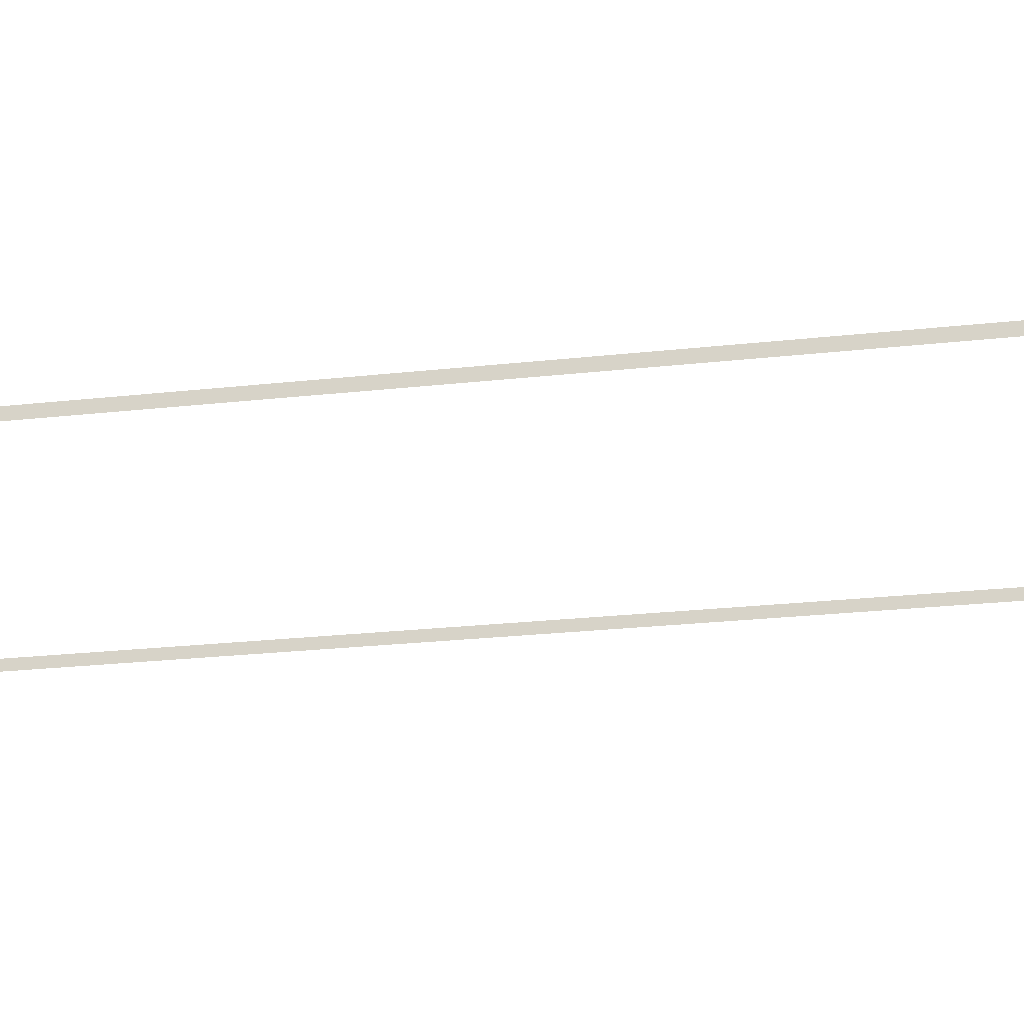
<metadata>
{"format":"obj","ext":"obj","renderer":"f3d","projection":"perspective","resolution":1024,"background":"white","views":[{"elev":-20.6,"azim":-77.8,"up":"+Z"}]}
</metadata>
<code>
o mesh67/mesh67-geometry/material_1/component_3#mesh67-geometry
v -0.2625 0.859 0.03676
v -0.2538 0.8595 0.05111
v -0.2625 0.859 0.05111
v -0.2625 0.859 0.05111
v -0.2538 0.8595 0.05111
v -0.2625 0.859 0.03676
v -0.2538 0.8595 0.03676
v 0.2801 0.8595 0.05111
v -0.2538 0.8595 0.05111
v -0.2538 0.8595 0.05111
v 0.2801 0.8595 0.05111
v -0.2538 0.8595 0.03676
v 0.2973 0.8573 0.03676
v 0.3056 0.8545 0.05111
v 0.2973 0.8573 0.05111
v 0.2973 0.8573 0.05111
v 0.3056 0.8545 0.05111
v 0.2973 0.8573 0.03676
v 0.3056 0.8545 0.03676
v 0.3134 0.8507 0.05111
v 0.3056 0.8545 0.05111
v 0.3056 0.8545 0.05111
v 0.3134 0.8507 0.05111
v 0.3056 0.8545 0.03676
v -0.271 0.8573 0.03676
v -0.2625 0.859 0.05111
v -0.271 0.8573 0.05111
v -0.271 0.8573 0.05111
v -0.2625 0.859 0.05111
v -0.271 0.8573 0.03676
v -0.2538 0.8595 0.05111
v -0.2625 0.859 0.03676
v -0.2538 0.8595 0.03676
v -0.2538 0.8595 0.03676
v -0.2625 0.859 0.03676
v -0.2538 0.8595 0.05111
v -0.2625 0.859 0.05111
v -0.271 0.8573 0.03676
v -0.2625 0.859 0.03676
v -0.2625 0.859 0.03676
v -0.271 0.8573 0.03676
v -0.2625 0.859 0.05111
v 0.2801 0.8595 0.05111
v -0.2538 0.8595 0.03676
v 0.2801 0.8595 0.03676
v 0.2801 0.8595 0.03676
v -0.2538 0.8595 0.03676
v 0.2801 0.8595 0.05111
v 0.2801 0.8595 0.03676
v 0.2888 0.859 0.05111
v 0.2801 0.8595 0.05111
v 0.2801 0.8595 0.05111
v 0.2888 0.859 0.05111
v 0.2801 0.8595 0.03676
v 0.2888 0.859 0.03676
v 0.2973 0.8573 0.05111
v 0.2888 0.859 0.05111
v 0.2888 0.859 0.05111
v 0.2973 0.8573 0.05111
v 0.2888 0.859 0.03676
v 0.3056 0.8545 0.05111
v 0.2973 0.8573 0.03676
v 0.3056 0.8545 0.03676
v 0.3056 0.8545 0.03676
v 0.2973 0.8573 0.03676
v 0.3056 0.8545 0.05111
v 0.2973 0.8573 0.05111
v 0.2888 0.859 0.03676
v 0.2973 0.8573 0.03676
v 0.2973 0.8573 0.03676
v 0.2888 0.859 0.03676
v 0.2973 0.8573 0.05111
v 0.3134 0.8507 0.05111
v 0.3056 0.8545 0.03676
v 0.3134 0.8507 0.03676
v 0.3134 0.8507 0.03676
v 0.3056 0.8545 0.03676
v 0.3134 0.8507 0.05111
v -0.2871 0.8507 0.03676
v -0.2793 0.8545 0.05111
v -0.2871 0.8507 0.05111
v -0.2871 0.8507 0.05111
v -0.2793 0.8545 0.05111
v -0.2871 0.8507 0.03676
v -0.2793 0.8545 0.03676
v -0.271 0.8573 0.05111
v -0.2793 0.8545 0.05111
v -0.2793 0.8545 0.05111
v -0.271 0.8573 0.05111
v -0.2793 0.8545 0.03676
v -0.271 0.8573 0.05111
v -0.2793 0.8545 0.03676
v -0.271 0.8573 0.03676
v -0.271 0.8573 0.03676
v -0.2793 0.8545 0.03676
v -0.271 0.8573 0.05111
v 0.2888 0.859 0.05111
v 0.2801 0.8595 0.03676
v 0.2888 0.859 0.03676
v 0.2888 0.859 0.03676
v 0.2801 0.8595 0.03676
v 0.2888 0.859 0.05111
v 0.3134 0.8507 0.03676
v 0.3207 0.8459 0.05111
v 0.3134 0.8507 0.05111
v 0.3134 0.8507 0.05111
v 0.3207 0.8459 0.05111
v 0.3134 0.8507 0.03676
v -0.2793 0.8545 0.05111
v -0.2871 0.8507 0.03676
v -0.2793 0.8545 0.03676
v -0.2793 0.8545 0.03676
v -0.2871 0.8507 0.03676
v -0.2793 0.8545 0.05111
v -0.2871 0.8507 0.05111
v -0.2944 0.8459 0.03676
v -0.2871 0.8507 0.03676
v -0.2871 0.8507 0.03676
v -0.2944 0.8459 0.03676
v -0.2871 0.8507 0.05111
v 0.3207 0.8459 0.05111
v 0.3134 0.8507 0.03676
v 0.3207 0.8459 0.03676
v 0.3207 0.8459 0.03676
v 0.3134 0.8507 0.03676
v 0.3207 0.8459 0.05111
v -0.2944 0.8459 0.03676
v -0.2871 0.8507 0.05111
v -0.2944 0.8459 0.05111
v -0.2944 0.8459 0.05111
v -0.2871 0.8507 0.05111
v -0.2944 0.8459 0.03676
v 0.3207 0.8459 0.03676
v 0.3272 0.8402 0.05111
v 0.3207 0.8459 0.05111
v 0.3207 0.8459 0.05111
v 0.3272 0.8402 0.05111
v 0.3207 0.8459 0.03676
v -0.301 0.8402 0.03676
v -0.2944 0.8459 0.05111
v -0.301 0.8402 0.05111
v -0.301 0.8402 0.05111
v -0.2944 0.8459 0.05111
v -0.301 0.8402 0.03676
v -0.2944 0.8459 0.05111
v -0.301 0.8402 0.03676
v -0.2944 0.8459 0.03676
v -0.2944 0.8459 0.03676
v -0.301 0.8402 0.03676
v -0.2944 0.8459 0.05111
v 0.3272 0.8402 0.05111
v 0.3207 0.8459 0.03676
v 0.3272 0.8402 0.03676
v 0.3272 0.8402 0.03676
v 0.3207 0.8459 0.03676
v 0.3272 0.8402 0.05111
v -0.3067 0.8337 0.05111
v -0.301 0.8402 0.03676
v -0.301 0.8402 0.05111
v -0.301 0.8402 0.05111
v -0.301 0.8402 0.03676
v -0.3067 0.8337 0.05111
v 0.333 0.8337 0.03676
v 0.3272 0.8402 0.05111
v 0.3272 0.8402 0.03676
v 0.3272 0.8402 0.03676
v 0.3272 0.8402 0.05111
v 0.333 0.8337 0.03676
v 0.3272 0.8402 0.05111
v 0.333 0.8337 0.03676
v 0.333 0.8337 0.05111
v 0.333 0.8337 0.05111
v 0.333 0.8337 0.03676
v 0.3272 0.8402 0.05111
v -0.301 0.8402 0.03676
v -0.3067 0.8337 0.05111
v -0.3067 0.8337 0.03676
v -0.3067 0.8337 0.03676
v -0.3067 0.8337 0.05111
v -0.301 0.8402 0.03676
v 0.3378 0.8265 0.03676
v 0.333 0.8337 0.05111
v 0.333 0.8337 0.03676
v 0.333 0.8337 0.03676
v 0.333 0.8337 0.05111
v 0.3378 0.8265 0.03676
v 0.333 0.8337 0.05111
v 0.3378 0.8265 0.03676
v 0.3378 0.8265 0.05111
v 0.3378 0.8265 0.05111
v 0.3378 0.8265 0.03676
v 0.333 0.8337 0.05111
v -0.3116 0.8265 0.05111
v -0.3067 0.8337 0.03676
v -0.3067 0.8337 0.05111
v -0.3067 0.8337 0.05111
v -0.3067 0.8337 0.03676
v -0.3116 0.8265 0.05111
v 0.333 -0.8133 0.03676
v 0.3378 -0.8061 0.05111
v 0.3378 -0.8061 0.03676
v 0.3378 -0.8061 0.03676
v 0.3378 -0.8061 0.05111
v 0.333 -0.8133 0.03676
v 0.3417 0.8188 0.03676
v 0.3378 0.8265 0.05111
v 0.3378 0.8265 0.03676
v 0.3378 0.8265 0.03676
v 0.3378 0.8265 0.05111
v 0.3417 0.8188 0.03676
v 0.3378 0.8265 0.05111
v 0.3417 0.8188 0.03676
v 0.3417 0.8188 0.05111
v 0.3417 0.8188 0.05111
v 0.3417 0.8188 0.03676
v 0.3378 0.8265 0.05111
v -0.3182 0.8106 0.05111
v -0.3154 0.8188 0.03676
v -0.3154 0.8188 0.05111
v -0.3154 0.8188 0.05111
v -0.3154 0.8188 0.03676
v -0.3182 0.8106 0.05111
v -0.3154 0.8188 0.05111
v -0.3116 0.8265 0.03676
v -0.3116 0.8265 0.05111
v -0.3116 0.8265 0.05111
v -0.3116 0.8265 0.03676
v -0.3154 0.8188 0.05111
v -0.3067 0.8337 0.03676
v -0.3116 0.8265 0.05111
v -0.3116 0.8265 0.03676
v -0.3116 0.8265 0.03676
v -0.3116 0.8265 0.05111
v -0.3067 0.8337 0.03676
v 0.3272 -0.8198 0.03676
v 0.333 -0.8133 0.05111
v 0.333 -0.8133 0.03676
v 0.333 -0.8133 0.03676
v 0.333 -0.8133 0.05111
v 0.3272 -0.8198 0.03676
v 0.3378 -0.8061 0.05111
v 0.333 -0.8133 0.03676
v 0.333 -0.8133 0.05111
v 0.333 -0.8133 0.05111
v 0.333 -0.8133 0.03676
v 0.3378 -0.8061 0.05111
v 0.3417 -0.7984 0.05111
v 0.3378 -0.8061 0.03676
v 0.3378 -0.8061 0.05111
v 0.3378 -0.8061 0.05111
v 0.3378 -0.8061 0.03676
v 0.3417 -0.7984 0.05111
v 0.3445 0.8106 0.03676
v 0.3417 0.8188 0.05111
v 0.3417 0.8188 0.03676
v 0.3417 0.8188 0.03676
v 0.3417 0.8188 0.05111
v 0.3445 0.8106 0.03676
v 0.3417 0.8188 0.05111
v 0.3445 0.8106 0.03676
v 0.3445 0.8106 0.05111
v 0.3445 0.8106 0.05111
v 0.3445 0.8106 0.03676
v 0.3417 0.8188 0.05111
v -0.3205 -0.7731 0.05111
v -0.3205 0.7935 0.03676
v -0.3205 0.7935 0.05111
v -0.3205 0.7935 0.05111
v -0.3205 0.7935 0.03676
v -0.3205 -0.7731 0.05111
v -0.3205 0.7935 0.05111
v -0.3199 0.8021 0.03676
v -0.3199 0.8021 0.05111
v -0.3199 0.8021 0.05111
v -0.3199 0.8021 0.03676
v -0.3205 0.7935 0.05111
v -0.3199 0.8021 0.05111
v -0.3182 0.8106 0.03676
v -0.3182 0.8106 0.05111
v -0.3182 0.8106 0.05111
v -0.3182 0.8106 0.03676
v -0.3199 0.8021 0.05111
v -0.3154 0.8188 0.03676
v -0.3182 0.8106 0.05111
v -0.3182 0.8106 0.03676
v -0.3182 0.8106 0.03676
v -0.3182 0.8106 0.05111
v -0.3154 0.8188 0.03676
v -0.3116 0.8265 0.03676
v -0.3154 0.8188 0.05111
v -0.3154 0.8188 0.03676
v -0.3154 0.8188 0.03676
v -0.3154 0.8188 0.05111
v -0.3116 0.8265 0.03676
v -0.3067 -0.8133 0.03676
v -0.301 -0.8198 0.05111
v -0.301 -0.8198 0.03676
v -0.301 -0.8198 0.03676
v -0.301 -0.8198 0.05111
v -0.3067 -0.8133 0.03676
v -0.301 -0.8198 0.05111
v -0.2944 -0.8255 0.03676
v -0.301 -0.8198 0.03676
v -0.301 -0.8198 0.03676
v -0.2944 -0.8255 0.03676
v -0.301 -0.8198 0.05111
v 0.3207 -0.8255 0.05111
v 0.3272 -0.8198 0.03676
v 0.3207 -0.8255 0.03676
v 0.3207 -0.8255 0.03676
v 0.3272 -0.8198 0.03676
v 0.3207 -0.8255 0.05111
v 0.333 -0.8133 0.05111
v 0.3272 -0.8198 0.03676
v 0.3272 -0.8198 0.05111
v 0.3272 -0.8198 0.05111
v 0.3272 -0.8198 0.03676
v 0.333 -0.8133 0.05111
v 0.3378 -0.8061 0.03676
v 0.3417 -0.7984 0.05111
v 0.3417 -0.7984 0.03676
v 0.3417 -0.7984 0.03676
v 0.3417 -0.7984 0.05111
v 0.3378 -0.8061 0.03676
v 0.3462 0.8021 0.03676
v 0.3445 0.8106 0.05111
v 0.3445 0.8106 0.03676
v 0.3445 0.8106 0.03676
v 0.3445 0.8106 0.05111
v 0.3462 0.8021 0.03676
v 0.3445 0.8106 0.05111
v 0.3462 0.8021 0.03676
v 0.3462 0.8021 0.05111
v 0.3462 0.8021 0.05111
v 0.3462 0.8021 0.03676
v 0.3445 0.8106 0.05111
v -0.3205 0.7935 0.03676
v -0.3205 -0.7731 0.05111
v -0.3205 -0.7731 0.03676
v -0.3205 -0.7731 0.03676
v -0.3205 -0.7731 0.05111
v -0.3205 0.7935 0.03676
v -0.3199 0.8021 0.03676
v -0.3205 0.7935 0.05111
v -0.3205 0.7935 0.03676
v -0.3205 0.7935 0.03676
v -0.3205 0.7935 0.05111
v -0.3199 0.8021 0.03676
v -0.3182 0.8106 0.03676
v -0.3199 0.8021 0.05111
v -0.3199 0.8021 0.03676
v -0.3199 0.8021 0.03676
v -0.3199 0.8021 0.05111
v -0.3182 0.8106 0.03676
v -0.301 -0.8198 0.05111
v -0.3067 -0.8133 0.03676
v -0.3067 -0.8133 0.05111
v -0.3067 -0.8133 0.05111
v -0.3067 -0.8133 0.03676
v -0.301 -0.8198 0.05111
v -0.2944 -0.8255 0.03676
v -0.301 -0.8198 0.05111
v -0.2944 -0.8255 0.05111
v -0.2944 -0.8255 0.05111
v -0.301 -0.8198 0.05111
v -0.2944 -0.8255 0.03676
v 0.3272 -0.8198 0.03676
v 0.3207 -0.8255 0.05111
v 0.3272 -0.8198 0.05111
v 0.3272 -0.8198 0.05111
v 0.3207 -0.8255 0.05111
v 0.3272 -0.8198 0.03676
v 0.3207 -0.8255 0.03676
v 0.3134 -0.8303 0.05111
v 0.3207 -0.8255 0.05111
v 0.3207 -0.8255 0.05111
v 0.3134 -0.8303 0.05111
v 0.3207 -0.8255 0.03676
v 0.3445 -0.7902 0.05111
v 0.3417 -0.7984 0.03676
v 0.3417 -0.7984 0.05111
v 0.3417 -0.7984 0.05111
v 0.3417 -0.7984 0.03676
v 0.3445 -0.7902 0.05111
v 0.3417 -0.7984 0.03676
v 0.3445 -0.7902 0.05111
v 0.3445 -0.7902 0.03676
v 0.3445 -0.7902 0.03676
v 0.3445 -0.7902 0.05111
v 0.3417 -0.7984 0.03676
v 0.3468 0.7935 0.03676
v 0.3462 0.8021 0.05111
v 0.3462 0.8021 0.03676
v 0.3462 0.8021 0.03676
v 0.3462 0.8021 0.05111
v 0.3468 0.7935 0.03676
v 0.3462 0.8021 0.05111
v 0.3468 0.7935 0.03676
v 0.3468 0.7935 0.05111
v 0.3468 0.7935 0.05111
v 0.3468 0.7935 0.03676
v 0.3462 0.8021 0.05111
v -0.3199 -0.7817 0.05111
v -0.3205 -0.7731 0.03676
v -0.3205 -0.7731 0.05111
v -0.3205 -0.7731 0.05111
v -0.3205 -0.7731 0.03676
v -0.3199 -0.7817 0.05111
v -0.3116 -0.8061 0.03676
v -0.3067 -0.8133 0.05111
v -0.3067 -0.8133 0.03676
v -0.3067 -0.8133 0.03676
v -0.3067 -0.8133 0.05111
v -0.3116 -0.8061 0.03676
v -0.2944 -0.8255 0.05111
v -0.2871 -0.8303 0.03676
v -0.2944 -0.8255 0.03676
v -0.2944 -0.8255 0.03676
v -0.2871 -0.8303 0.03676
v -0.2944 -0.8255 0.05111
v 0.3134 -0.8303 0.05111
v 0.3207 -0.8255 0.03676
v 0.3134 -0.8303 0.03676
v 0.3134 -0.8303 0.03676
v 0.3207 -0.8255 0.03676
v 0.3134 -0.8303 0.05111
v 0.3462 -0.7817 0.05111
v 0.3445 -0.7902 0.03676
v 0.3445 -0.7902 0.05111
v 0.3445 -0.7902 0.05111
v 0.3445 -0.7902 0.03676
v 0.3462 -0.7817 0.05111
v 0.3445 -0.7902 0.03676
v 0.3462 -0.7817 0.05111
v 0.3462 -0.7817 0.03676
v 0.3462 -0.7817 0.03676
v 0.3462 -0.7817 0.05111
v 0.3445 -0.7902 0.03676
v 0.3468 -0.7731 0.03676
v 0.3468 0.7935 0.05111
v 0.3468 0.7935 0.03676
v 0.3468 0.7935 0.03676
v 0.3468 0.7935 0.05111
v 0.3468 -0.7731 0.03676
v -0.3205 -0.7731 0.03676
v -0.3199 -0.7817 0.05111
v -0.3199 -0.7817 0.03676
v -0.3199 -0.7817 0.03676
v -0.3199 -0.7817 0.05111
v -0.3205 -0.7731 0.03676
v -0.3182 -0.7902 0.03676
v -0.3154 -0.7984 0.05111
v -0.3154 -0.7984 0.03676
v -0.3154 -0.7984 0.03676
v -0.3154 -0.7984 0.05111
v -0.3182 -0.7902 0.03676
v -0.3154 -0.7984 0.03676
v -0.3116 -0.8061 0.05111
v -0.3116 -0.8061 0.03676
v -0.3116 -0.8061 0.03676
v -0.3116 -0.8061 0.05111
v -0.3154 -0.7984 0.03676
v -0.3067 -0.8133 0.05111
v -0.3116 -0.8061 0.03676
v -0.3116 -0.8061 0.05111
v -0.3116 -0.8061 0.05111
v -0.3116 -0.8061 0.03676
v -0.3067 -0.8133 0.05111
v -0.2871 -0.8303 0.03676
v -0.2944 -0.8255 0.05111
v -0.2871 -0.8303 0.05111
v -0.2871 -0.8303 0.05111
v -0.2944 -0.8255 0.05111
v -0.2871 -0.8303 0.03676
v 0.3134 -0.8303 0.03676
v 0.3056 -0.8341 0.05111
v 0.3134 -0.8303 0.05111
v 0.3134 -0.8303 0.05111
v 0.3056 -0.8341 0.05111
v 0.3134 -0.8303 0.03676
v 0.3468 -0.7731 0.05111
v 0.3462 -0.7817 0.03676
v 0.3462 -0.7817 0.05111
v 0.3462 -0.7817 0.05111
v 0.3462 -0.7817 0.03676
v 0.3468 -0.7731 0.05111
v 0.3462 -0.7817 0.03676
v 0.3468 -0.7731 0.05111
v 0.3468 -0.7731 0.03676
v 0.3468 -0.7731 0.03676
v 0.3468 -0.7731 0.05111
v 0.3462 -0.7817 0.03676
v 0.3468 0.7935 0.05111
v 0.3468 -0.7731 0.03676
v 0.3468 -0.7731 0.05111
v 0.3468 -0.7731 0.05111
v 0.3468 -0.7731 0.03676
v 0.3468 0.7935 0.05111
v -0.3182 -0.7902 0.05111
v -0.3199 -0.7817 0.03676
v -0.3199 -0.7817 0.05111
v -0.3199 -0.7817 0.05111
v -0.3199 -0.7817 0.03676
v -0.3182 -0.7902 0.05111
v -0.3199 -0.7817 0.03676
v -0.3182 -0.7902 0.05111
v -0.3182 -0.7902 0.03676
v -0.3182 -0.7902 0.03676
v -0.3182 -0.7902 0.05111
v -0.3199 -0.7817 0.03676
v -0.3154 -0.7984 0.05111
v -0.3182 -0.7902 0.03676
v -0.3182 -0.7902 0.05111
v -0.3182 -0.7902 0.05111
v -0.3182 -0.7902 0.03676
v -0.3154 -0.7984 0.05111
v -0.3116 -0.8061 0.05111
v -0.3154 -0.7984 0.03676
v -0.3154 -0.7984 0.05111
v -0.3154 -0.7984 0.05111
v -0.3154 -0.7984 0.03676
v -0.3116 -0.8061 0.05111
v -0.2871 -0.8303 0.05111
v -0.2793 -0.8341 0.03676
v -0.2871 -0.8303 0.03676
v -0.2871 -0.8303 0.03676
v -0.2793 -0.8341 0.03676
v -0.2871 -0.8303 0.05111
v 0.3056 -0.8341 0.05111
v 0.3134 -0.8303 0.03676
v 0.3056 -0.8341 0.03676
v 0.3056 -0.8341 0.03676
v 0.3134 -0.8303 0.03676
v 0.3056 -0.8341 0.05111
v -0.2793 -0.8341 0.03676
v -0.2871 -0.8303 0.05111
v -0.2793 -0.8341 0.05111
v -0.2793 -0.8341 0.05111
v -0.2871 -0.8303 0.05111
v -0.2793 -0.8341 0.03676
v 0.3056 -0.8341 0.03676
v 0.2973 -0.8369 0.05111
v 0.3056 -0.8341 0.05111
v 0.3056 -0.8341 0.05111
v 0.2973 -0.8369 0.05111
v 0.3056 -0.8341 0.03676
v -0.2793 -0.8341 0.05111
v -0.271 -0.8369 0.03676
v -0.2793 -0.8341 0.03676
v -0.2793 -0.8341 0.03676
v -0.271 -0.8369 0.03676
v -0.2793 -0.8341 0.05111
v 0.2973 -0.8369 0.05111
v 0.3056 -0.8341 0.03676
v 0.2973 -0.8369 0.03676
v 0.2973 -0.8369 0.03676
v 0.3056 -0.8341 0.03676
v 0.2973 -0.8369 0.05111
v -0.271 -0.8369 0.03676
v -0.2793 -0.8341 0.05111
v -0.271 -0.8369 0.05111
v -0.271 -0.8369 0.05111
v -0.2793 -0.8341 0.05111
v -0.271 -0.8369 0.03676
v 0.2973 -0.8369 0.03676
v 0.2888 -0.8386 0.05111
v 0.2973 -0.8369 0.05111
v 0.2973 -0.8369 0.05111
v 0.2888 -0.8386 0.05111
v 0.2973 -0.8369 0.03676
v -0.271 -0.8369 0.05111
v -0.2625 -0.8386 0.03676
v -0.271 -0.8369 0.03676
v -0.271 -0.8369 0.03676
v -0.2625 -0.8386 0.03676
v -0.271 -0.8369 0.05111
v 0.2888 -0.8386 0.05111
v 0.2973 -0.8369 0.03676
v 0.2888 -0.8386 0.03676
v 0.2888 -0.8386 0.03676
v 0.2973 -0.8369 0.03676
v 0.2888 -0.8386 0.05111
v -0.2625 -0.8386 0.03676
v -0.271 -0.8369 0.05111
v -0.2625 -0.8386 0.05111
v -0.2625 -0.8386 0.05111
v -0.271 -0.8369 0.05111
v -0.2625 -0.8386 0.03676
v 0.2888 -0.8386 0.03676
v 0.2801 -0.8392 0.05111
v 0.2888 -0.8386 0.05111
v 0.2888 -0.8386 0.05111
v 0.2801 -0.8392 0.05111
v 0.2888 -0.8386 0.03676
v -0.2625 -0.8386 0.05111
v -0.2538 -0.8392 0.03676
v -0.2625 -0.8386 0.03676
v -0.2625 -0.8386 0.03676
v -0.2538 -0.8392 0.03676
v -0.2625 -0.8386 0.05111
v 0.2801 -0.8392 0.05111
v 0.2888 -0.8386 0.03676
v 0.2801 -0.8392 0.03676
v 0.2801 -0.8392 0.03676
v 0.2888 -0.8386 0.03676
v 0.2801 -0.8392 0.05111
v 0.2801 -0.8392 0.03676
v -0.2538 -0.8392 0.05111
v 0.2801 -0.8392 0.05111
v 0.2801 -0.8392 0.05111
v -0.2538 -0.8392 0.05111
v 0.2801 -0.8392 0.03676
v -0.2538 -0.8392 0.03676
v -0.2625 -0.8386 0.05111
v -0.2538 -0.8392 0.05111
v -0.2538 -0.8392 0.05111
v -0.2625 -0.8386 0.05111
v -0.2538 -0.8392 0.03676
v -0.2538 -0.8392 0.05111
v 0.2801 -0.8392 0.03676
v -0.2538 -0.8392 0.03676
v -0.2538 -0.8392 0.03676
v 0.2801 -0.8392 0.03676
v -0.2538 -0.8392 0.05111
f 1 2 3
f 4 5 6
f 7 8 9
f 10 11 12
f 13 14 15
f 16 17 18
f 19 20 21
f 22 23 24
f 25 26 27
f 28 29 30
f 31 32 33
f 34 35 36
f 37 38 39
f 40 41 42
f 43 44 45
f 46 47 48
f 49 50 51
f 52 53 54
f 55 56 57
f 58 59 60
f 61 62 63
f 64 65 66
f 67 68 69
f 70 71 72
f 73 74 75
f 76 77 78
f 79 80 81
f 82 83 84
f 85 86 87
f 88 89 90
f 91 92 93
f 94 95 96
f 97 98 99
f 100 101 102
f 103 104 105
f 106 107 108
f 109 110 111
f 112 113 114
f 115 116 117
f 118 119 120
f 121 122 123
f 124 125 126
f 127 128 129
f 130 131 132
f 133 134 135
f 136 137 138
f 139 140 141
f 142 143 144
f 145 146 147
f 148 149 150
f 151 152 153
f 154 155 156
f 157 158 159
f 160 161 162
f 163 164 165
f 166 167 168
f 169 170 171
f 172 173 174
f 175 176 177
f 178 179 180
f 181 182 183
f 184 185 186
f 187 188 189
f 190 191 192
f 193 194 195
f 196 197 198
f 199 200 201
f 202 203 204
f 205 206 207
f 208 209 210
f 211 212 213
f 214 215 216
f 217 218 219
f 220 221 222
f 223 224 225
f 226 227 228
f 229 230 231
f 232 233 234
f 235 236 237
f 238 239 240
f 241 242 243
f 244 245 246
f 247 248 249
f 250 251 252
f 253 254 255
f 256 257 258
f 259 260 261
f 262 263 264
f 265 266 267
f 268 269 270
f 271 272 273
f 274 275 276
f 277 278 279
f 280 281 282
f 283 284 285
f 286 287 288
f 289 290 291
f 292 293 294
f 295 296 297
f 298 299 300
f 301 302 303
f 304 305 306
f 307 308 309
f 310 311 312
f 313 314 315
f 316 317 318
f 319 320 321
f 322 323 324
f 325 326 327
f 328 329 330
f 331 332 333
f 334 335 336
f 337 338 339
f 340 341 342
f 343 344 345
f 346 347 348
f 349 350 351
f 352 353 354
f 355 356 357
f 358 359 360
f 361 362 363
f 364 365 366
f 367 368 369
f 370 371 372
f 373 374 375
f 376 377 378
f 379 380 381
f 382 383 384
f 385 386 387
f 388 389 390
f 391 392 393
f 394 395 396
f 397 398 399
f 400 401 402
f 403 404 405
f 406 407 408
f 409 410 411
f 412 413 414
f 415 416 417
f 418 419 420
f 421 422 423
f 424 425 426
f 427 428 429
f 430 431 432
f 433 434 435
f 436 437 438
f 439 440 441
f 442 443 444
f 445 446 447
f 448 449 450
f 451 452 453
f 454 455 456
f 457 458 459
f 460 461 462
f 463 464 465
f 466 467 468
f 469 470 471
f 472 473 474
f 475 476 477
f 478 479 480
f 481 482 483
f 484 485 486
f 487 488 489
f 490 491 492
f 493 494 495
f 496 497 498
f 499 500 501
f 502 503 504
f 505 506 507
f 508 509 510
f 511 512 513
f 514 515 516
f 517 518 519
f 520 521 522
f 523 524 525
f 526 527 528
f 529 530 531
f 532 533 534
f 535 536 537
f 538 539 540
f 541 542 543
f 544 545 546
f 547 548 549
f 550 551 552
f 553 554 555
f 556 557 558
f 559 560 561
f 562 563 564
f 565 566 567
f 568 569 570
f 571 572 573
f 574 575 576
f 577 578 579
f 580 581 582
f 583 584 585
f 586 587 588
f 589 590 591
f 592 593 594
f 595 596 597
f 598 599 600
f 601 602 603
f 604 605 606
f 607 608 609
f 610 611 612
f 613 614 615
f 616 617 618
f 619 620 621
f 622 623 624

</code>
